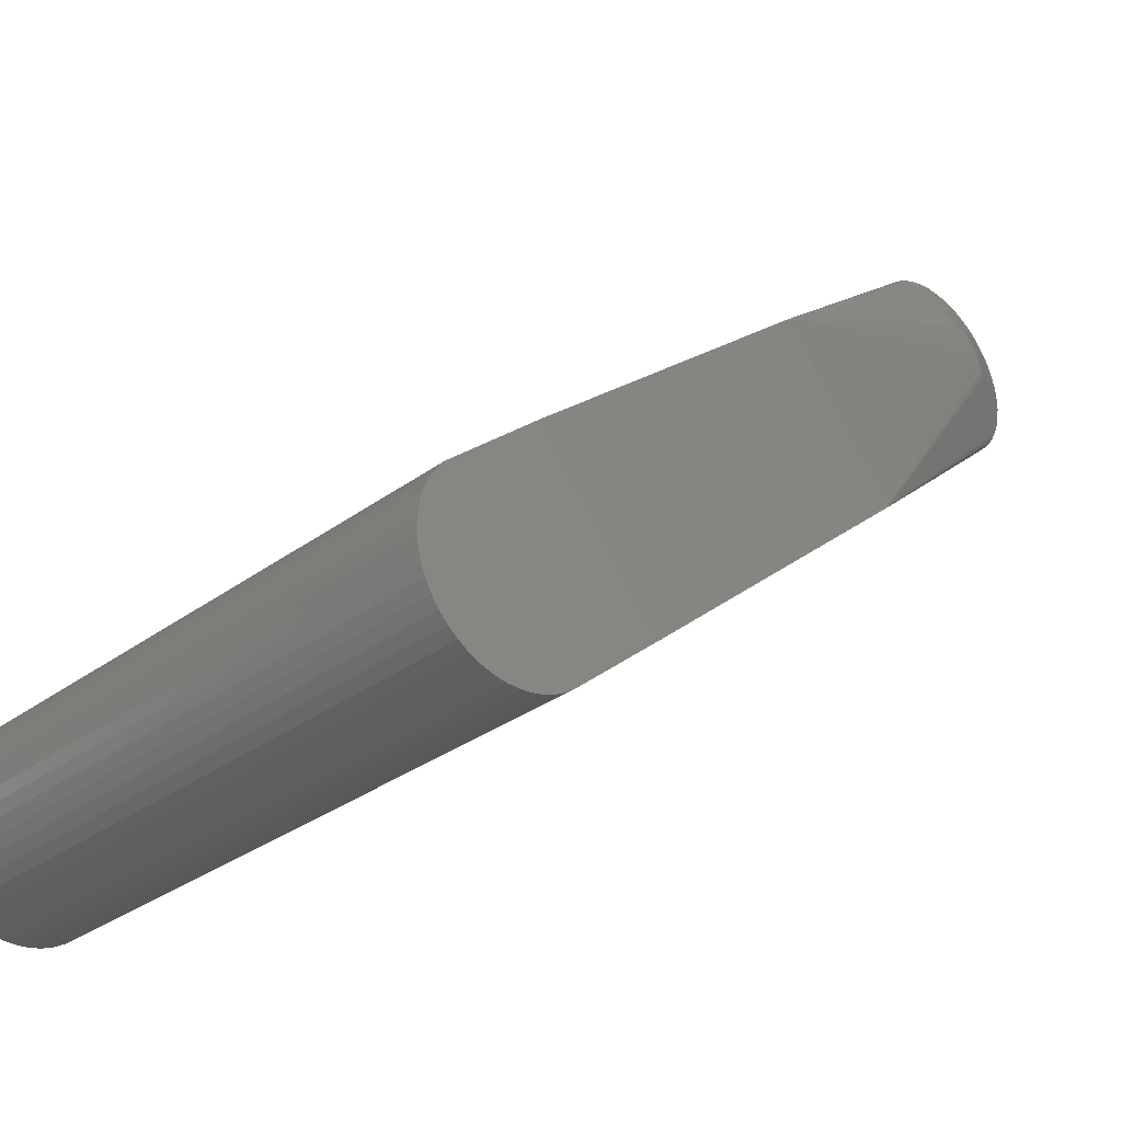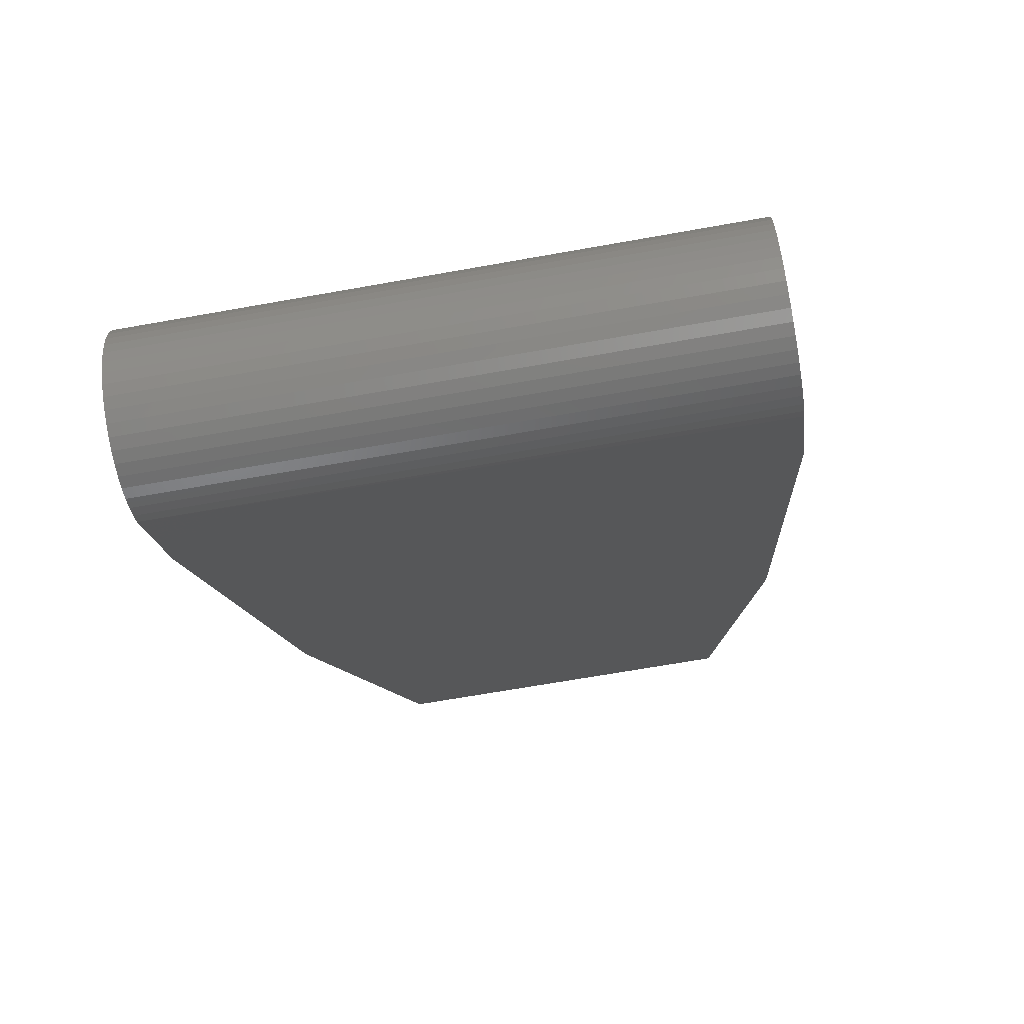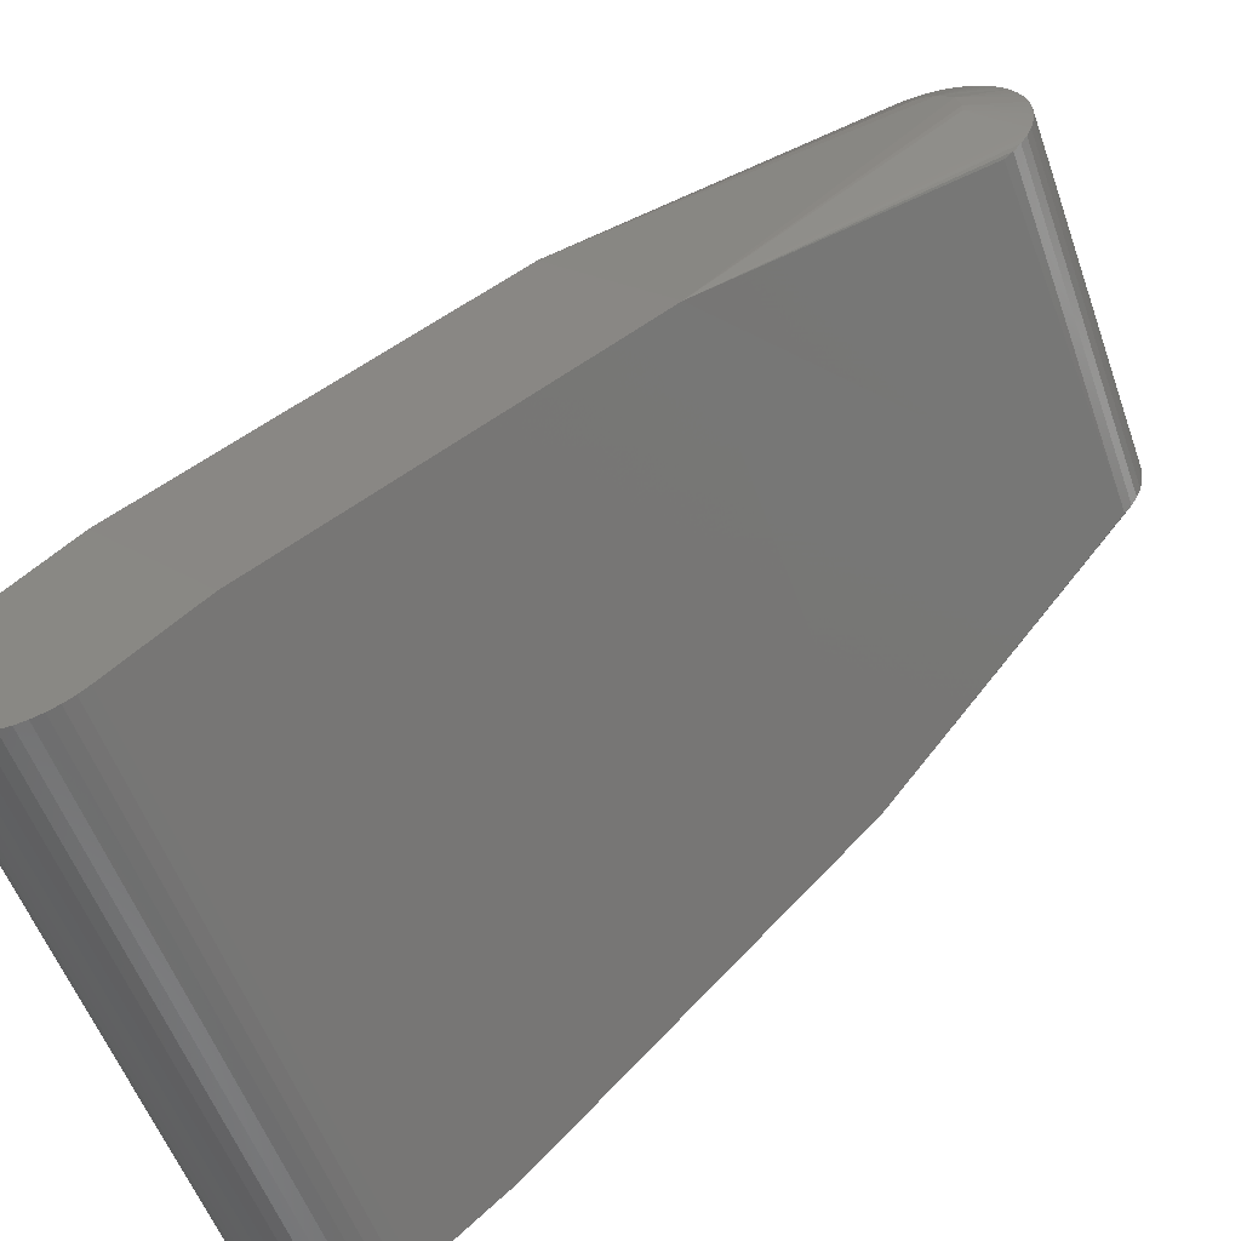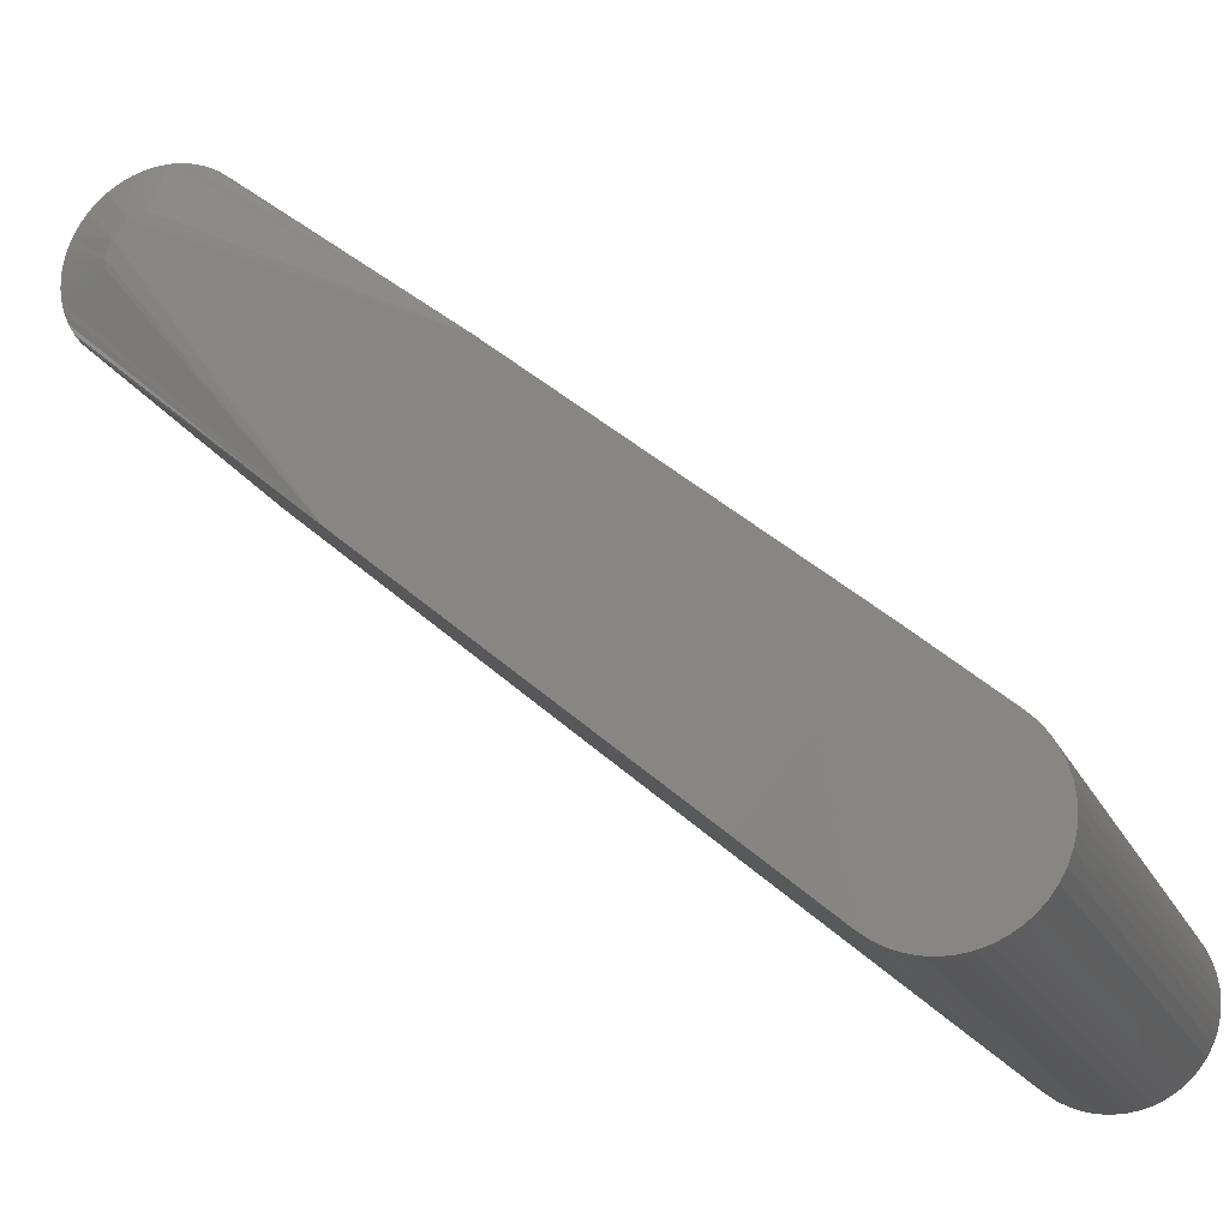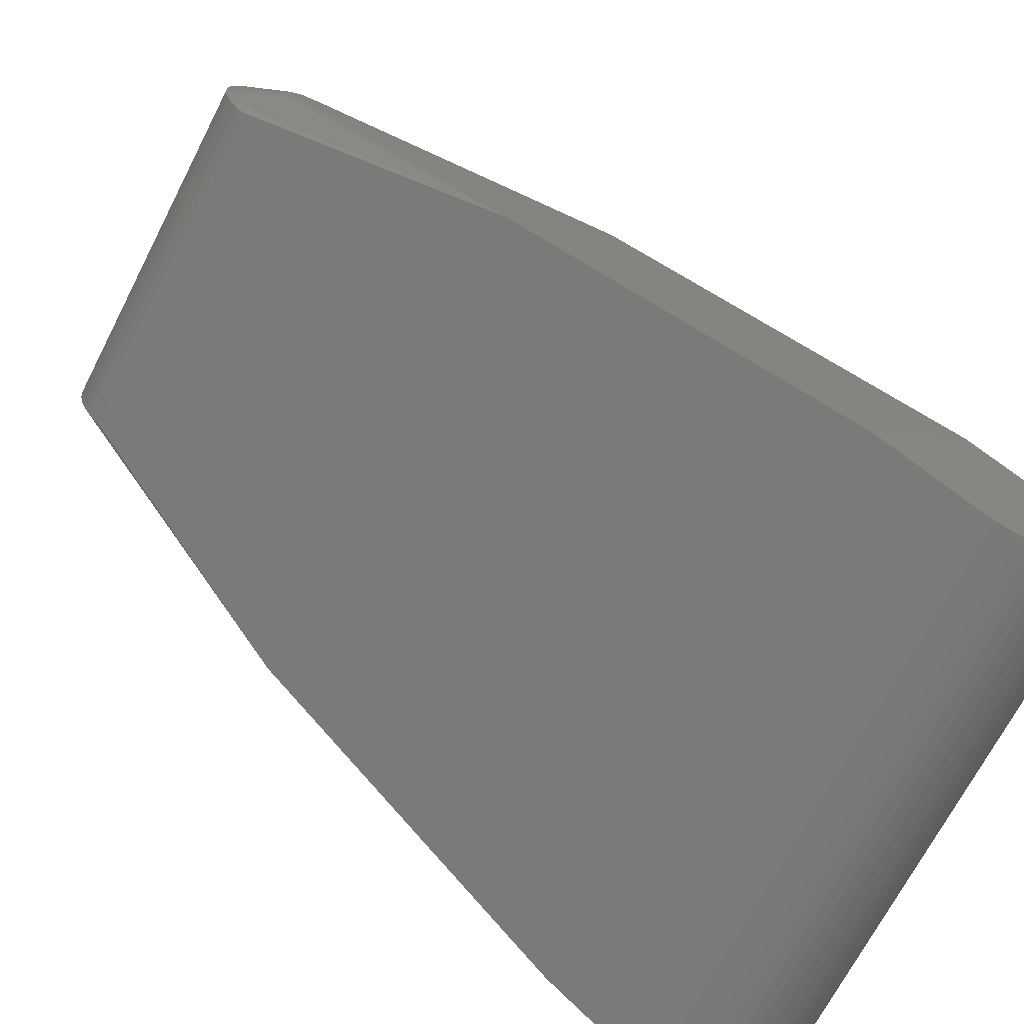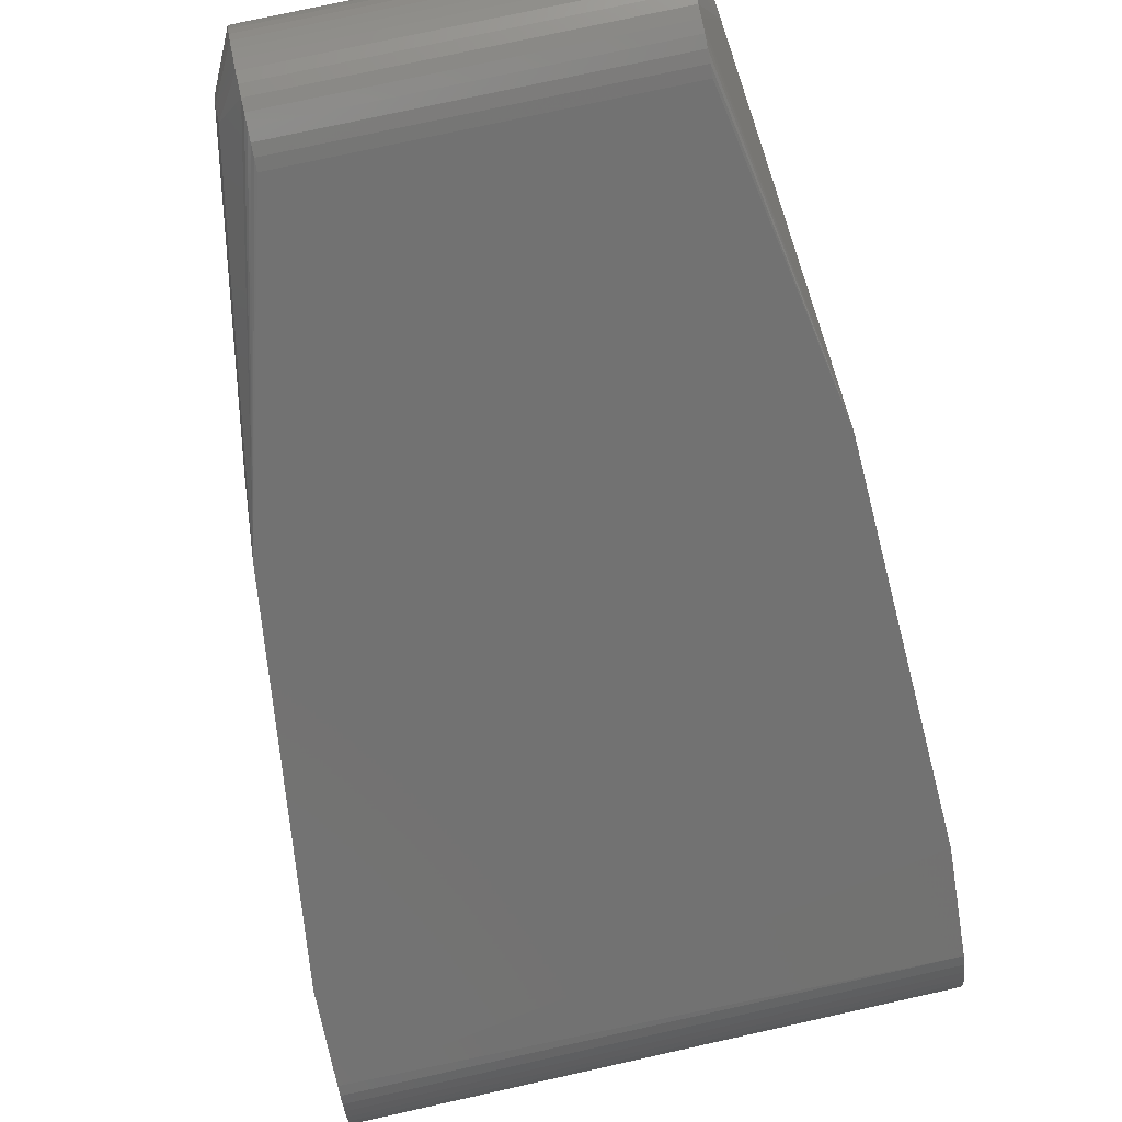
<metadata>
{"format":"stl","ext":"stl","renderer":"f3d","projection":"perspective","resolution":1024,"background":"white","views":[{"elev":-31.7,"azim":-134.0,"up":"+Y"},{"elev":-66.3,"azim":10.2,"up":"+Z"},{"elev":-55.5,"azim":-70.6,"up":"+Y"},{"elev":-19.7,"azim":109.4,"up":"+Y"},{"elev":-69.2,"azim":62.8,"up":"+Y"},{"elev":76.1,"azim":167.5,"up":"+Y"}]}
</metadata>
<code>
# stl→obj: 116 verts, 228 faces
v 19.5 -0.314 -5.992
v 19.5 0.4708 -5.981
v 19.5 1.247 -5.869
v 19.5 2.003 -5.656
v 19.5 2.724 -5.346
v 19.5 3.398 -4.945
v 19.5 4.015 -4.459
v 19.5 4.562 -3.897
v 19.5 9.256 1.599
v 19.5 0.1315 9.393
v 19.5 -4.562 3.897
v 19.5 -5.032 3.268
v 19.5 -5.416 2.583
v 19.5 -5.706 1.854
v 19.5 -5.9 1.093
v 19.5 -5.992 0.314
v 19.5 -5.981 -0.4708
v 19.5 -5.869 -1.247
v 19.5 -5.656 -2.003
v 19.5 -5.346 -2.724
v 19.5 -4.945 -3.398
v 19.5 -4.459 -4.015
v 19.5 -3.897 -4.562
v 19.5 -3.268 -5.032
v 19.5 -2.583 -5.416
v 19.5 -1.854 -5.706
v 19.5 -1.093 -5.9
v -13.5 38.35 45.63
v -13.5 39.25 44.76
v -16.95 27.64 23.12
v -16.95 18.51 30.91
v 16.95 18.51 30.91
v 16.95 27.64 23.12
v 13.5 39.25 44.76
v 13.5 38.35 45.63
v -19.5 9.256 1.599
v -19.5 4.015 -4.459
v -12 41.68 39.56
v 12 41.68 39.56
v -19.5 0.1315 9.393
v -19.5 -4.562 3.897
v 12 33.1 47.92
v -12 32.55 47.35
v -13.5 39.61 43.58
v -12 43.11 43.14
v -12 43.02 42.36
v 12 43.02 42.36
v 12 43.11 43.14
v 13.5 39.61 43.58
v -12 33.72 48.4
v -12 34.39 48.8
v -19.5 1.247 -5.869
v -19.5 2.003 -5.656
v -19.5 -1.854 -5.706
v -19.5 -2.583 -5.416
v -12 42.46 46.18
v -12 42.77 45.46
v -12 42.98 44.7
v 12 42.77 45.46
v 12 42.46 46.18
v 12 42.06 46.86
v 12 42.98 44.7
v -13.5 37.16 45.96
v -13.5 36.53 45.89
v -12 38.21 49.36
v -12 38.97 49.16
v -12 39.7 48.87
v 12 38.21 49.36
v 12 37.43 49.45
v 12 36.65 49.44
v 13.5 37.16 45.96
v 13.5 36.53 45.89
v 12 33.72 48.4
v 12 34.39 48.8
v -19.5 -5.869 -1.247
v -19.5 -5.656 -2.003
v -19.5 -5.416 2.583
v -19.5 -5.706 1.854
v -19.5 -1.093 -5.9
v -19.5 -0.314 -5.992
v -19.5 -5.9 1.093
v -19.5 -5.992 0.314
v -19.5 2.724 -5.346
v -19.5 3.398 -4.945
v -19.5 -5.346 -2.724
v -19.5 -4.945 -3.398
v 12 39.7 48.87
v 12 38.97 49.16
v -19.5 -4.459 -4.015
v -19.5 -3.897 -4.562
v -19.5 -5.981 -0.4708
v 12 40.38 48.49
v -12 40.38 48.49
v -19.5 -3.268 -5.032
v -19.5 -5.032 3.268
v -19.5 0.4708 -5.981
v -12 42.06 46.86
v -12 41.57 47.47
v 12 41.57 47.47
v -12 42.82 41.6
v -12 42.53 40.87
v 12 42.82 41.6
v 12 42.53 40.87
v 12 35.87 49.33
v -12 36.65 49.44
v -12 35.87 49.33
v -12 37.43 49.45
v -12 42.15 40.19
v -12 33.1 47.92
v 12 35.11 49.11
v -12 35.11 49.11
v 12 42.15 40.19
v -12 41.01 48.02
v 12 43.1 43.93
v 12 41.01 48.02
v -12 43.1 43.93
f 1 2 3
f 1 3 4
f 1 4 5
f 1 5 6
f 1 6 7
f 1 7 8
f 1 8 9
f 1 9 10
f 1 10 11
f 1 11 12
f 1 12 13
f 1 13 14
f 1 14 15
f 1 15 16
f 1 16 17
f 1 17 18
f 1 18 19
f 1 19 20
f 1 20 21
f 1 21 22
f 1 22 23
f 1 23 24
f 1 24 25
f 1 25 26
f 26 27 1
f 28 29 30
f 28 30 31
f 32 33 34
f 32 34 35
f 36 8 37
f 9 33 32
f 9 32 10
f 33 9 8
f 33 8 36
f 33 36 30
f 33 30 38
f 38 39 33
f 40 31 30
f 40 30 36
f 31 40 41
f 31 41 11
f 31 11 10
f 31 10 32
f 31 32 42
f 42 43 31
f 44 45 46
f 44 46 30
f 33 47 48
f 33 48 49
f 29 44 30
f 34 33 49
f 50 51 31
f 3 52 53
f 3 53 4
f 54 26 25
f 54 25 55
f 44 29 56
f 44 56 57
f 57 58 44
f 59 57 56
f 59 56 60
f 59 60 61
f 59 61 34
f 34 49 62
f 34 62 59
f 63 28 31
f 63 31 64
f 28 63 65
f 28 65 66
f 66 67 28
f 68 69 70
f 68 70 71
f 71 72 32
f 71 32 35
f 73 74 51
f 73 51 50
f 73 42 32
f 73 32 74
f 18 75 76
f 18 76 19
f 14 13 77
f 14 77 78
f 27 26 54
f 27 54 79
f 27 79 80
f 27 80 1
f 81 15 14
f 81 14 78
f 81 82 16
f 81 16 15
f 5 4 53
f 5 53 83
f 5 83 84
f 5 84 6
f 20 19 76
f 20 76 85
f 20 85 86
f 20 86 21
f 71 35 87
f 71 87 88
f 88 68 71
f 7 6 84
f 7 84 37
f 7 37 8
f 22 21 86
f 22 86 89
f 22 89 90
f 22 90 23
f 91 75 18
f 91 18 17
f 91 17 16
f 91 16 82
f 67 66 88
f 67 88 87
f 67 87 92
f 67 92 93
f 67 93 28
f 94 55 25
f 94 25 24
f 94 24 23
f 94 23 90
f 95 77 13
f 95 13 12
f 95 12 11
f 95 11 41
f 96 52 3
f 96 3 2
f 96 2 1
f 96 1 80
f 52 96 80
f 52 80 79
f 52 79 54
f 52 54 55
f 52 55 94
f 52 94 90
f 52 90 89
f 52 89 86
f 52 86 85
f 52 85 76
f 52 76 75
f 52 75 91
f 52 91 82
f 52 82 81
f 52 81 78
f 52 78 77
f 52 77 95
f 52 95 41
f 52 41 40
f 52 40 36
f 52 36 37
f 52 37 84
f 52 84 83
f 83 53 52
f 97 56 29
f 97 29 98
f 61 60 56
f 61 56 97
f 61 97 98
f 61 98 99
f 100 101 30
f 100 30 46
f 102 103 101
f 102 101 100
f 102 100 46
f 102 46 47
f 102 47 33
f 102 33 103
f 104 72 71
f 104 71 70
f 105 106 104
f 105 104 70
f 105 70 69
f 105 69 107
f 105 107 63
f 105 63 64
f 64 106 105
f 65 68 88
f 65 88 66
f 65 63 107
f 65 107 69
f 65 69 68
f 108 38 30
f 108 30 101
f 109 42 73
f 109 73 50
f 109 50 31
f 109 31 43
f 109 43 42
f 110 74 32
f 32 72 104
f 32 104 110
f 111 51 74
f 111 74 110
f 111 110 104
f 111 104 106
f 111 106 64
f 111 64 31
f 111 31 51
f 112 39 38
f 112 38 108
f 112 108 101
f 112 101 103
f 112 103 33
f 112 33 39
f 29 28 93
f 29 93 113
f 113 98 29
f 62 49 48
f 62 48 114
f 115 99 98
f 115 98 113
f 115 113 93
f 115 93 92
f 115 92 87
f 115 87 35
f 115 35 34
f 115 34 61
f 61 99 115
f 58 57 59
f 58 59 62
f 58 62 114
f 58 114 116
f 58 116 45
f 58 45 44
f 48 47 46
f 48 46 45
f 48 45 116
f 48 116 114

</code>
